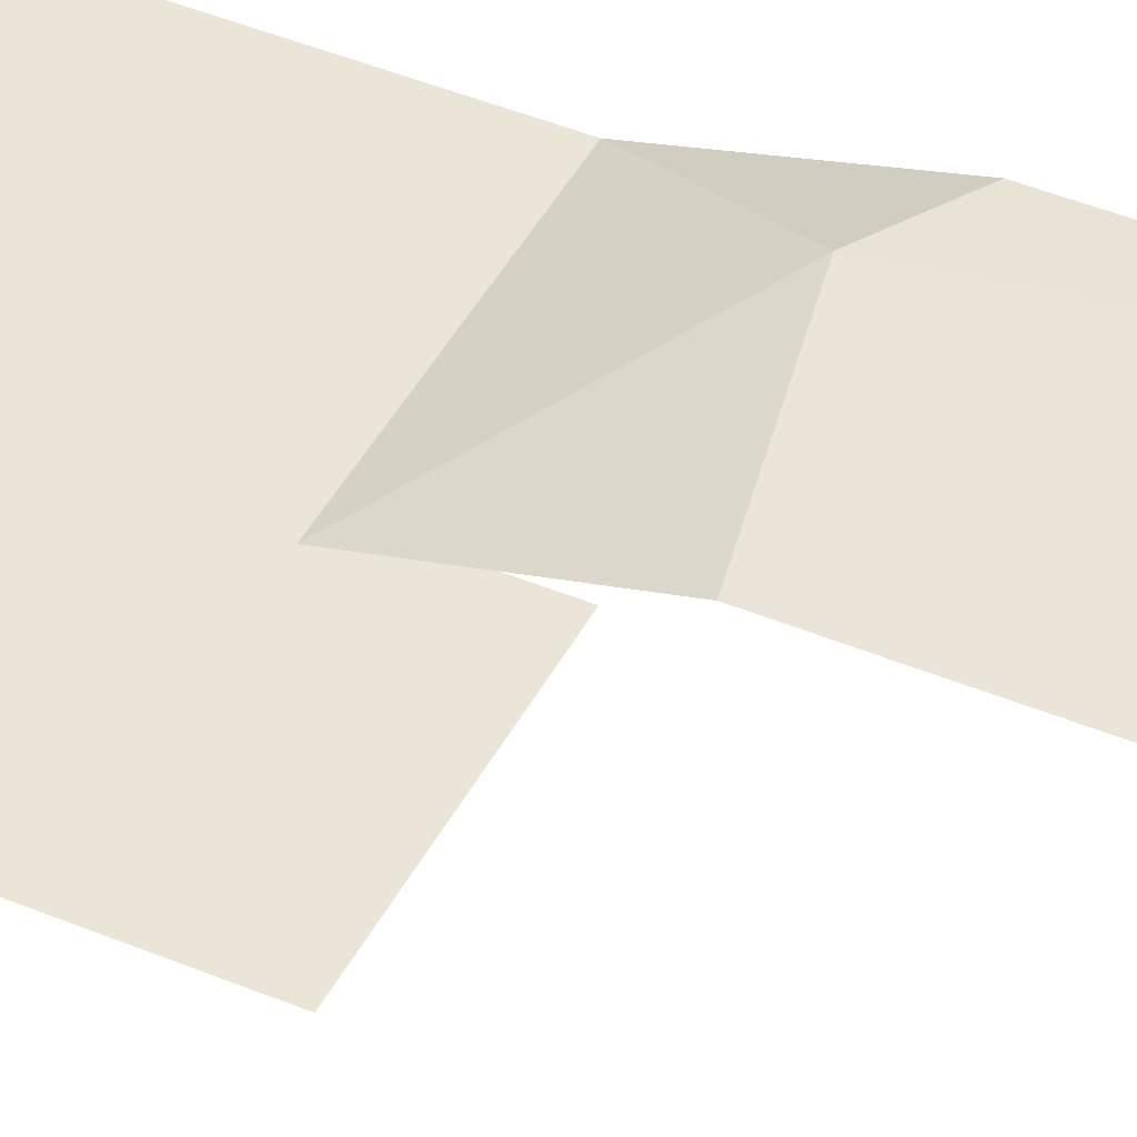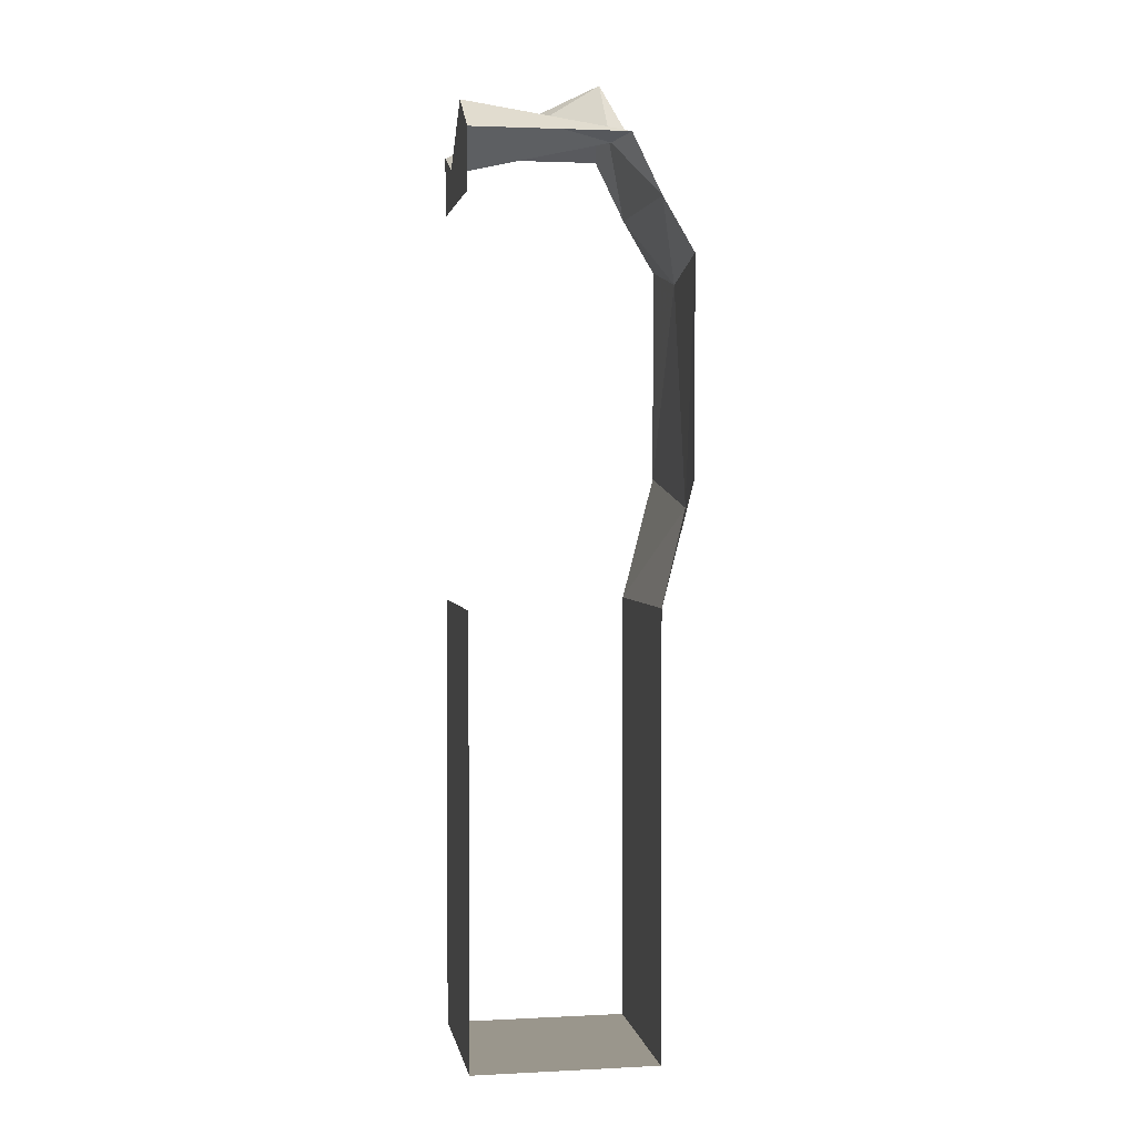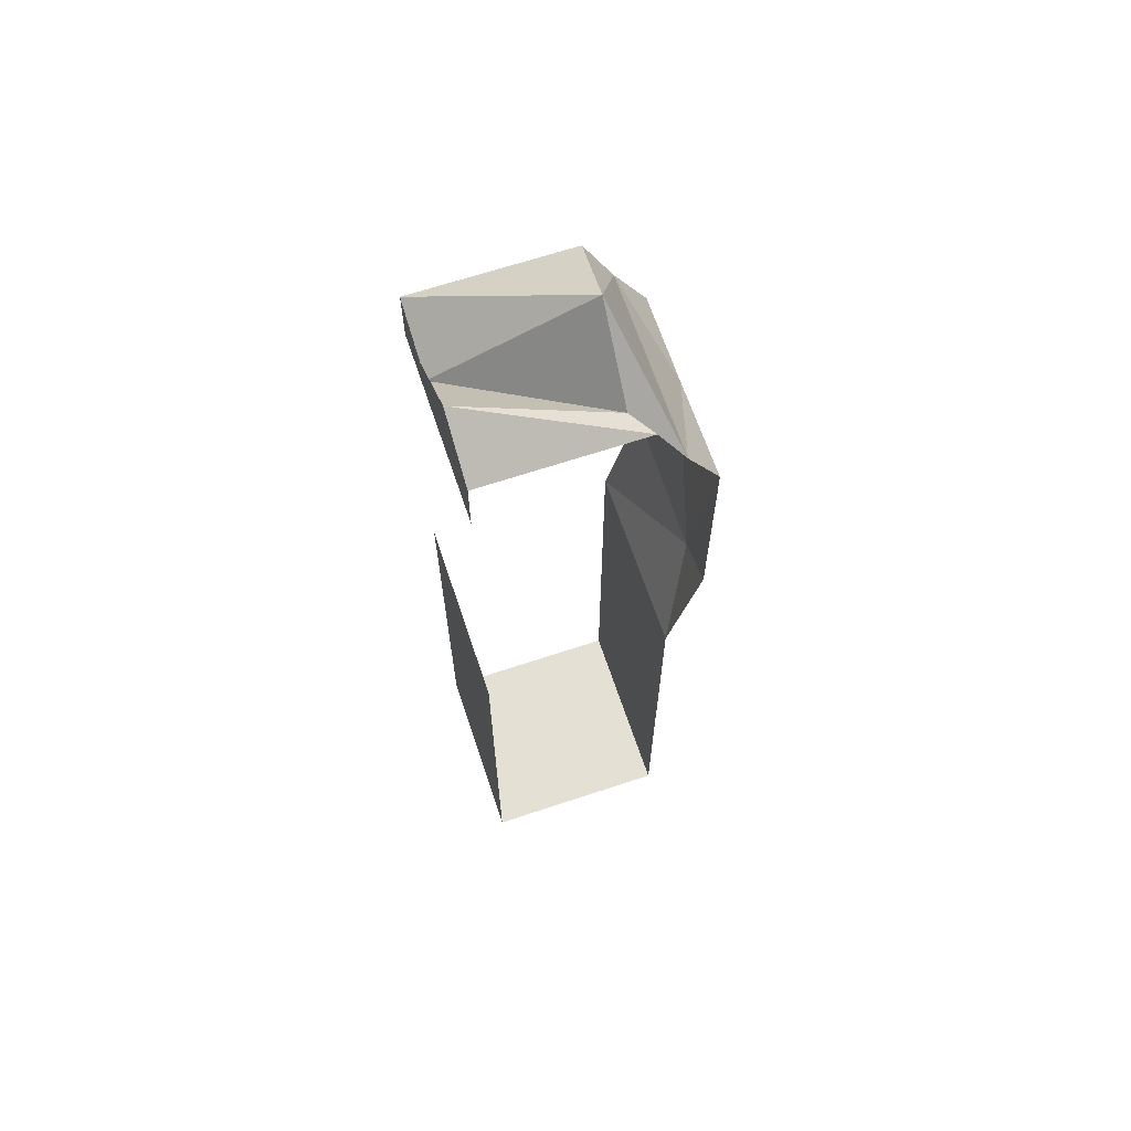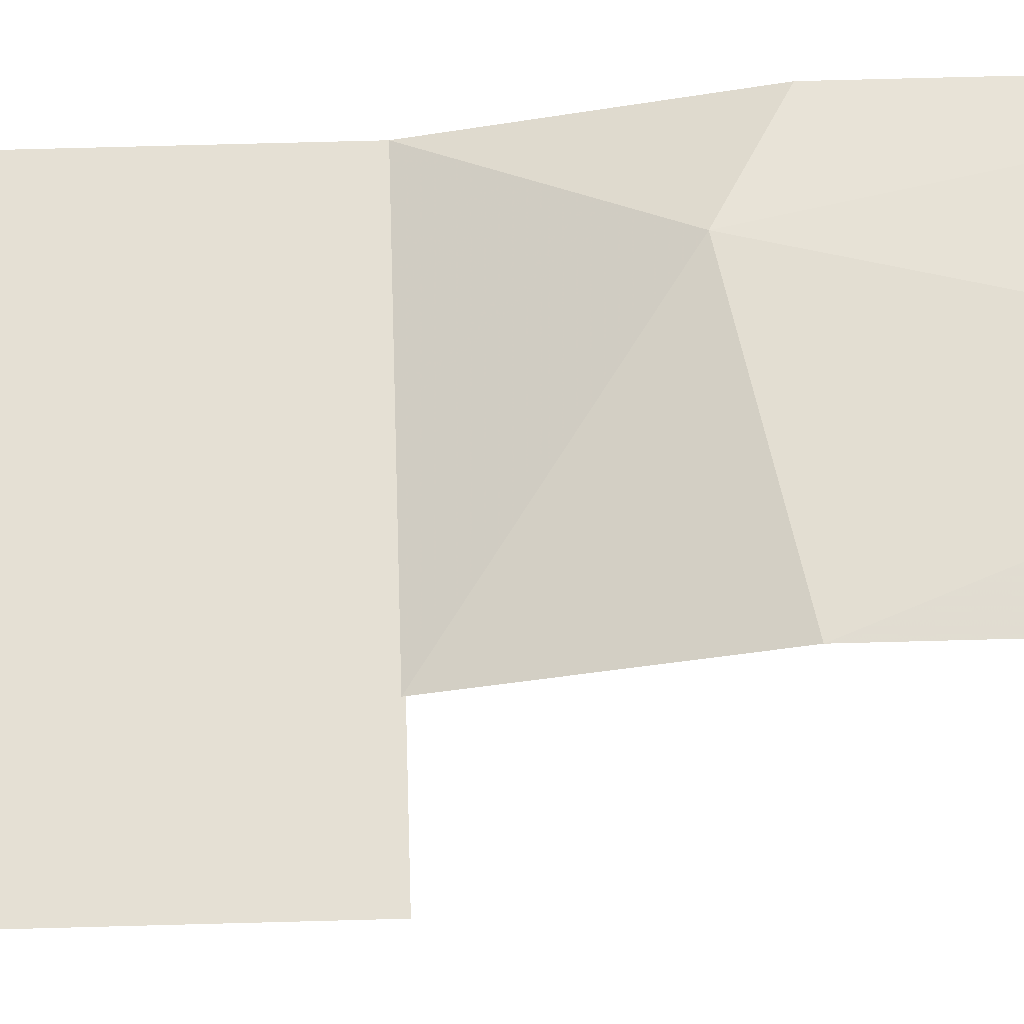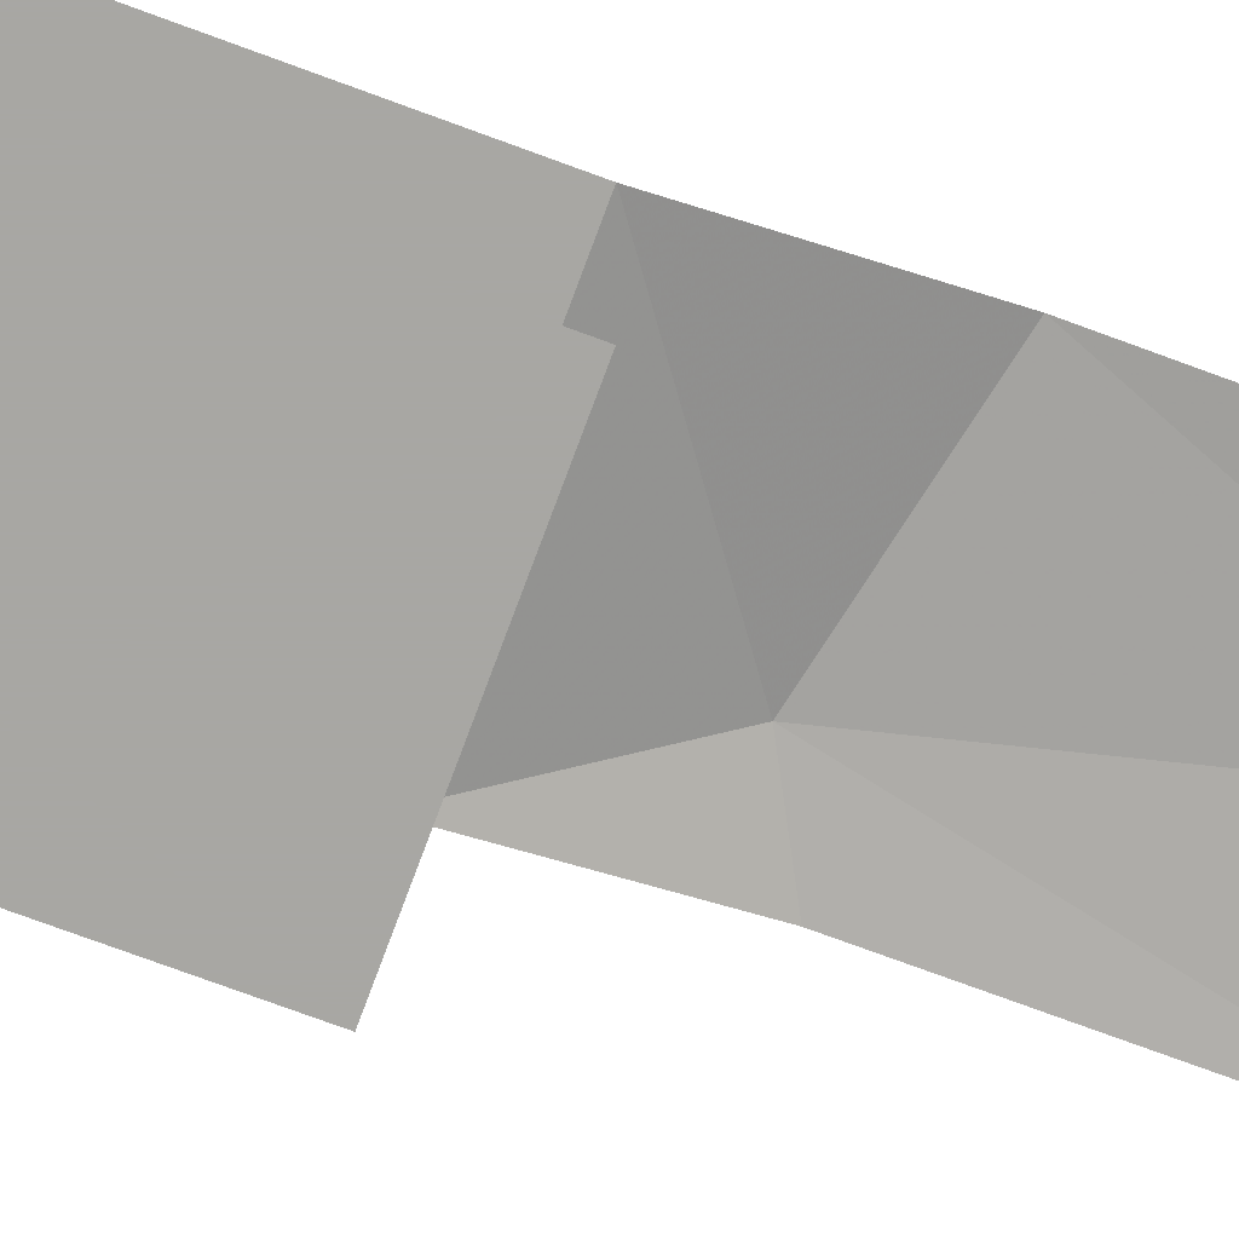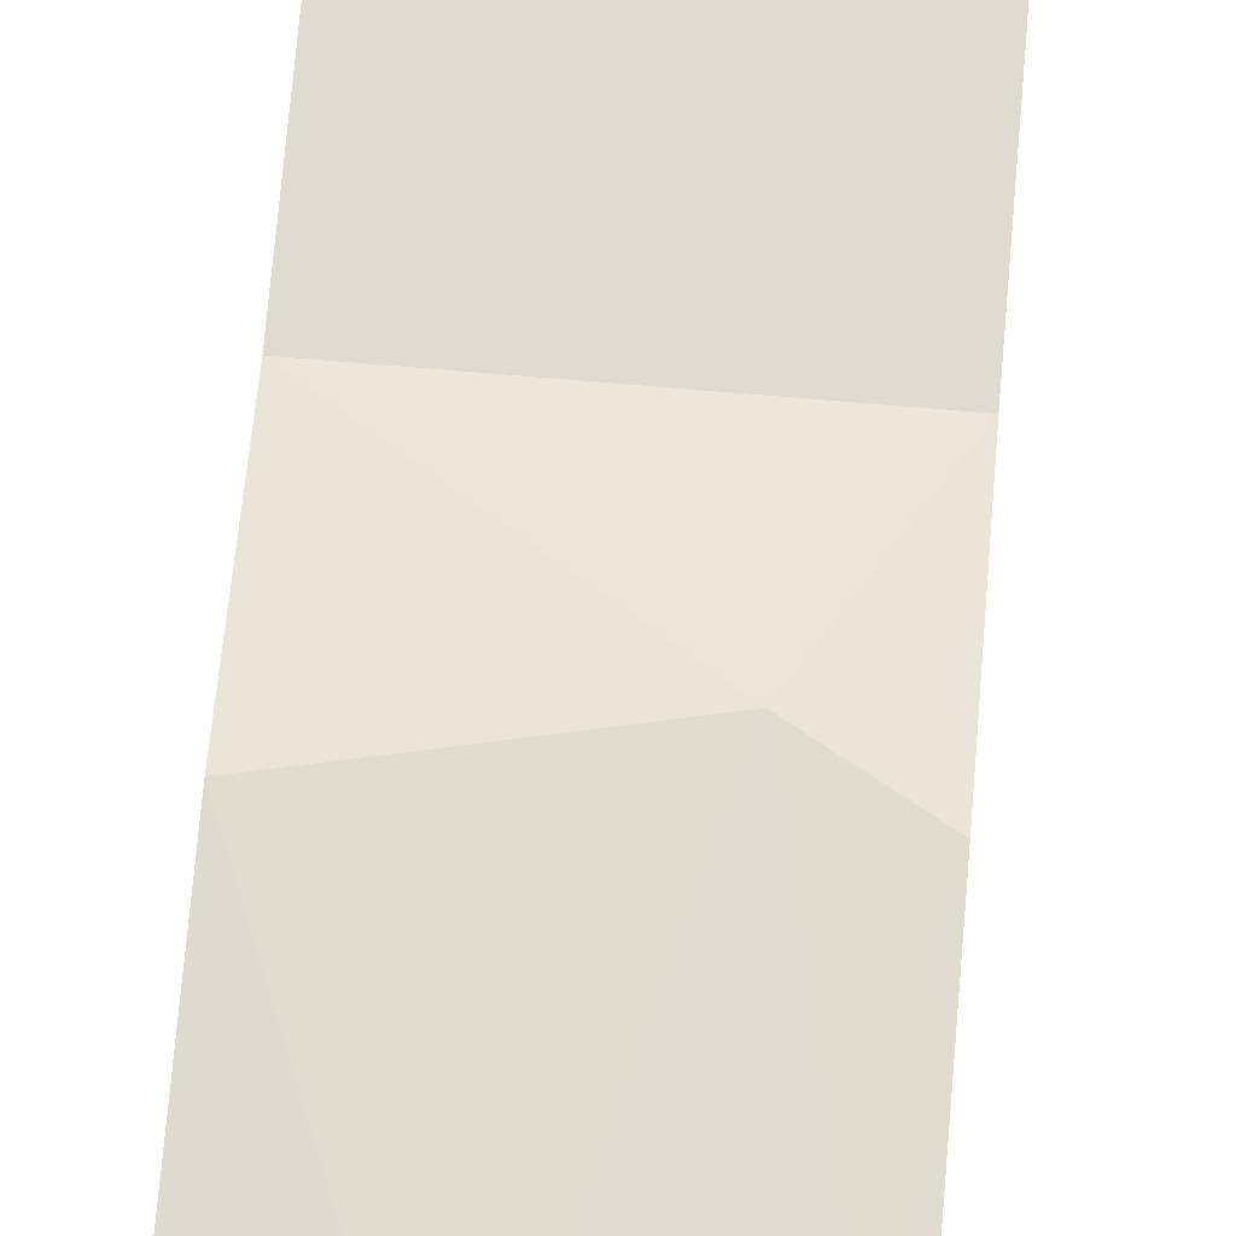
<metadata>
{"format":"obj","ext":"obj","renderer":"f3d","projection":"perspective","resolution":1024,"background":"white","views":[{"elev":44.0,"azim":-63.9,"up":"+Y"},{"elev":2.5,"azim":80.1,"up":"+Z"},{"elev":65.8,"azim":71.5,"up":"+Z"},{"elev":65.6,"azim":-91.6,"up":"+Y"},{"elev":-74.5,"azim":-110.3,"up":"+Y"},{"elev":69.9,"azim":4.9,"up":"+Y"}]}
</metadata>
<code>
v 0 -0.2892 0.9803
v 0.8 -0.2892 0.9803
v 0 -0.9622 0.9803
v 0.8 -0.9622 0.9803
v 0.8 -0.1622 -2.865
v 0 -0.1622 -2.865
v 0.8 -0.9622 -2.865
v 0 -0.9622 -2.865
v 0 -0.1622 -0.9619
v 0.8 -0.1622 -0.9619
v 0 -0.9622 -0.9619
v 0.8 -0.9622 -0.9619
v 0 -0.1622 0.7246
v 0.8 -0.1622 0.7246
v 0 -0.9622 0.7246
v 0.8 -0.9622 0.7246
v 0 -0.02534 -0.4302
v 0.5775 -0.01067 -0.551
v 0.8 -0.02534 -0.4302
v 0 -0.02534 0.4963
v 0.3349 -0.005418 0.4104
v 0.8 -0.02534 0.4963
v 0.6764 -0.3522 0.9533
v 0.5486 -0.9622 1.134
v 0.2883 -0.9622 0.8693
v 0.3732 -0.3448 1.245
f 7 8 6 5
f 10 5 6 9
f 8 7 12 11
f 21 18 17 20
f 22 19 18 21
f 13 21 20
f 13 14 21
f 14 22 21
f 17 18 9
f 9 18 10
f 19 10 18
f 23 2 14
f 24 4 2 23
f 16 4 24
f 15 16 24 25
f 25 3 15
f 26 1 3 25
f 26 23 14 13
f 13 1 26
f 25 24 23
f 23 26 25

</code>
